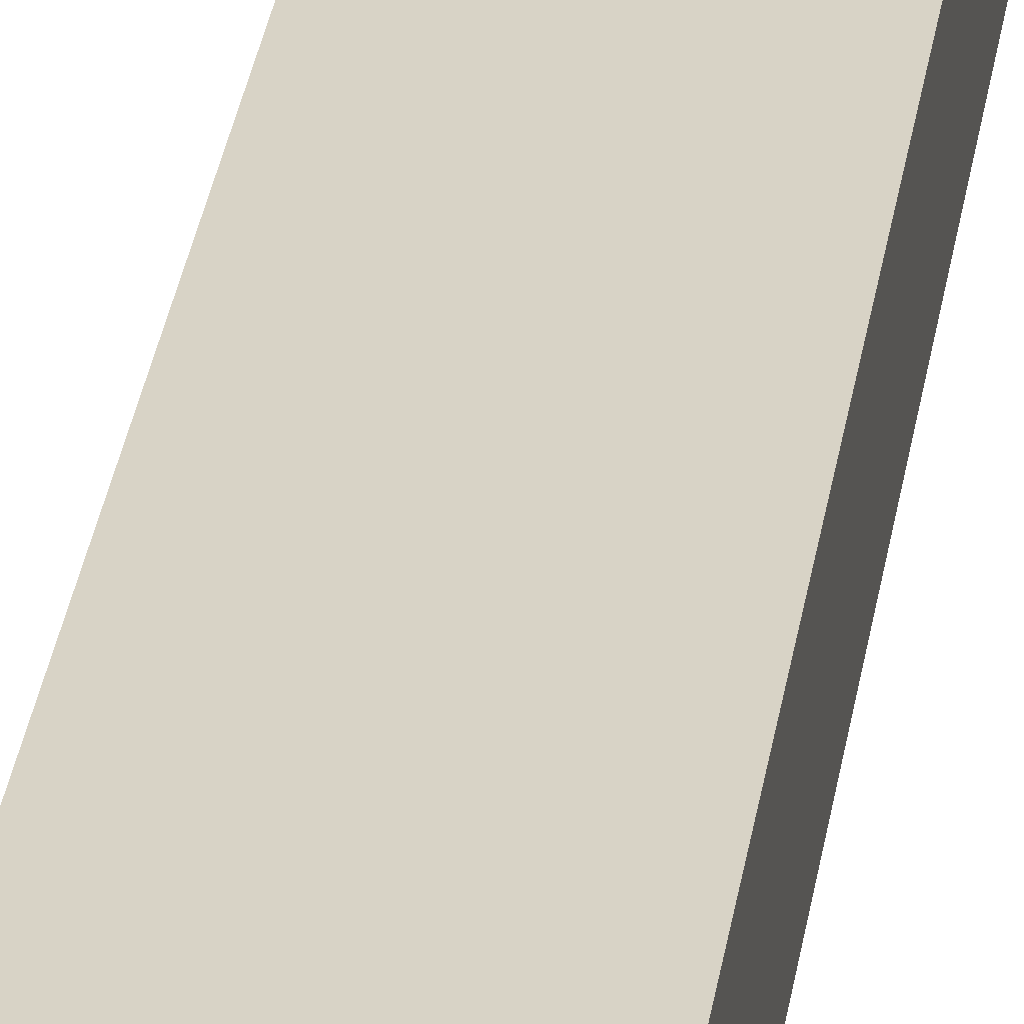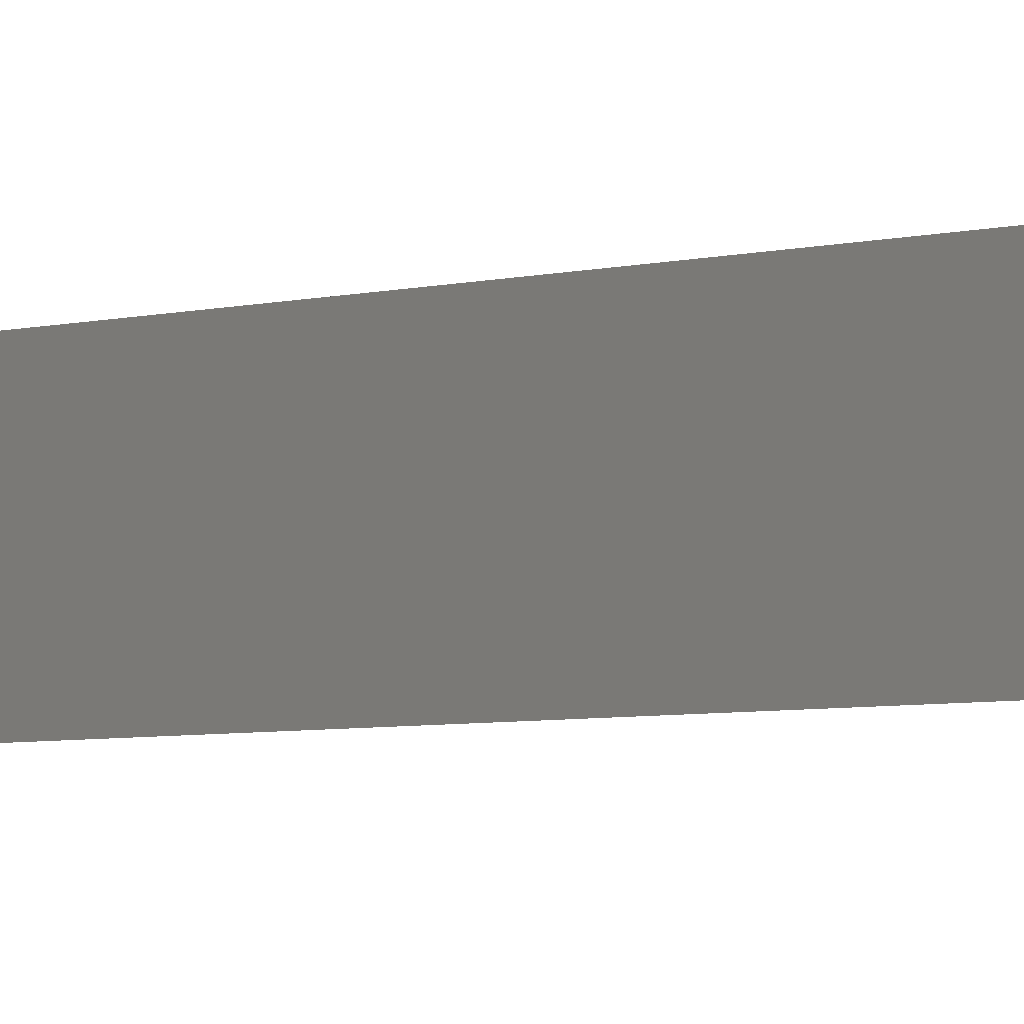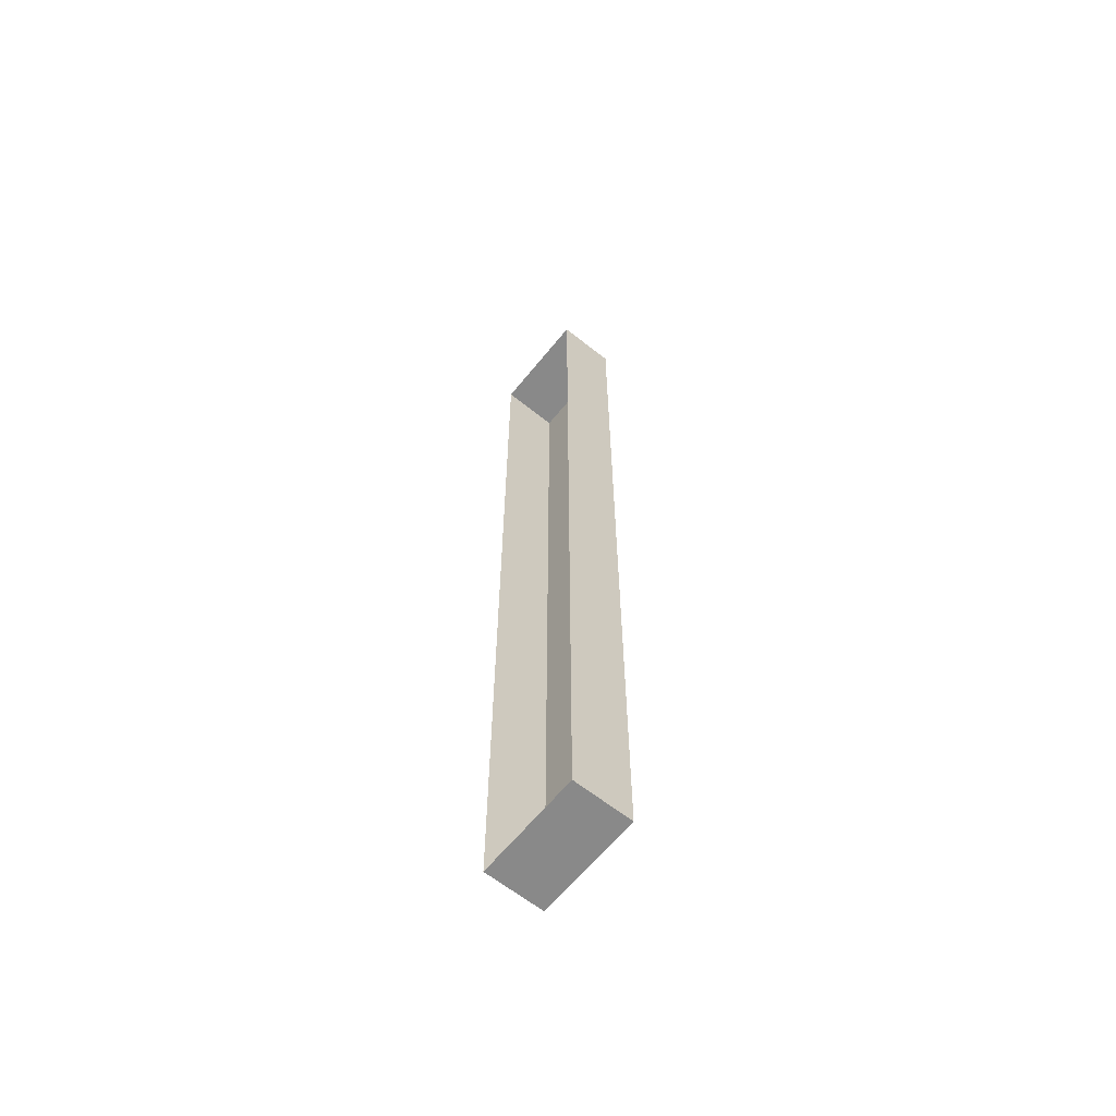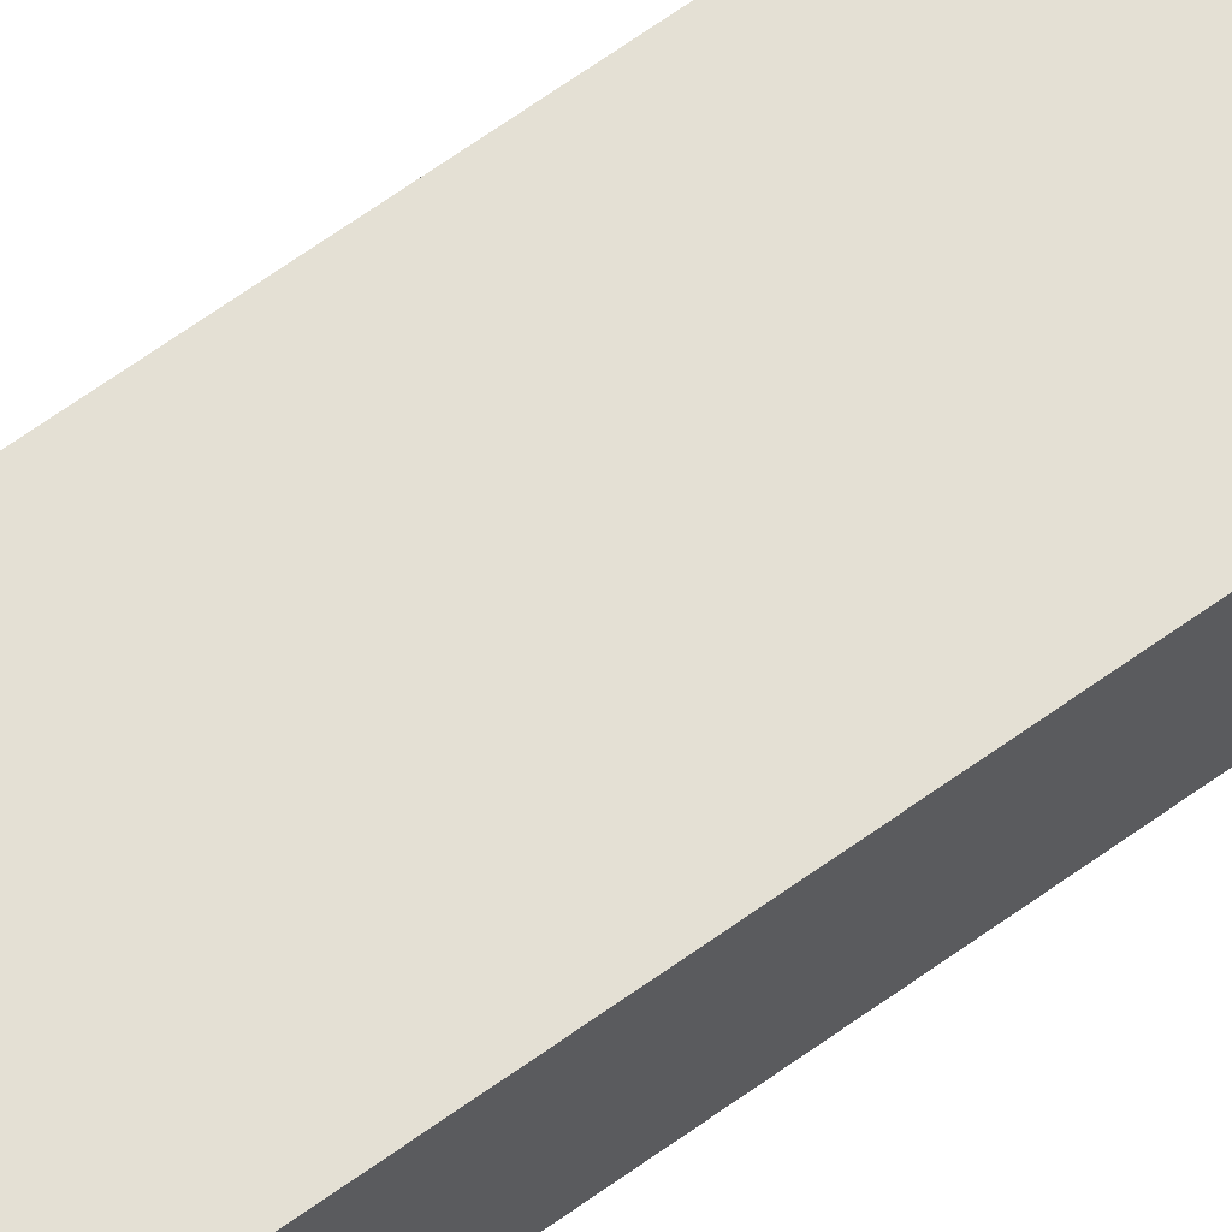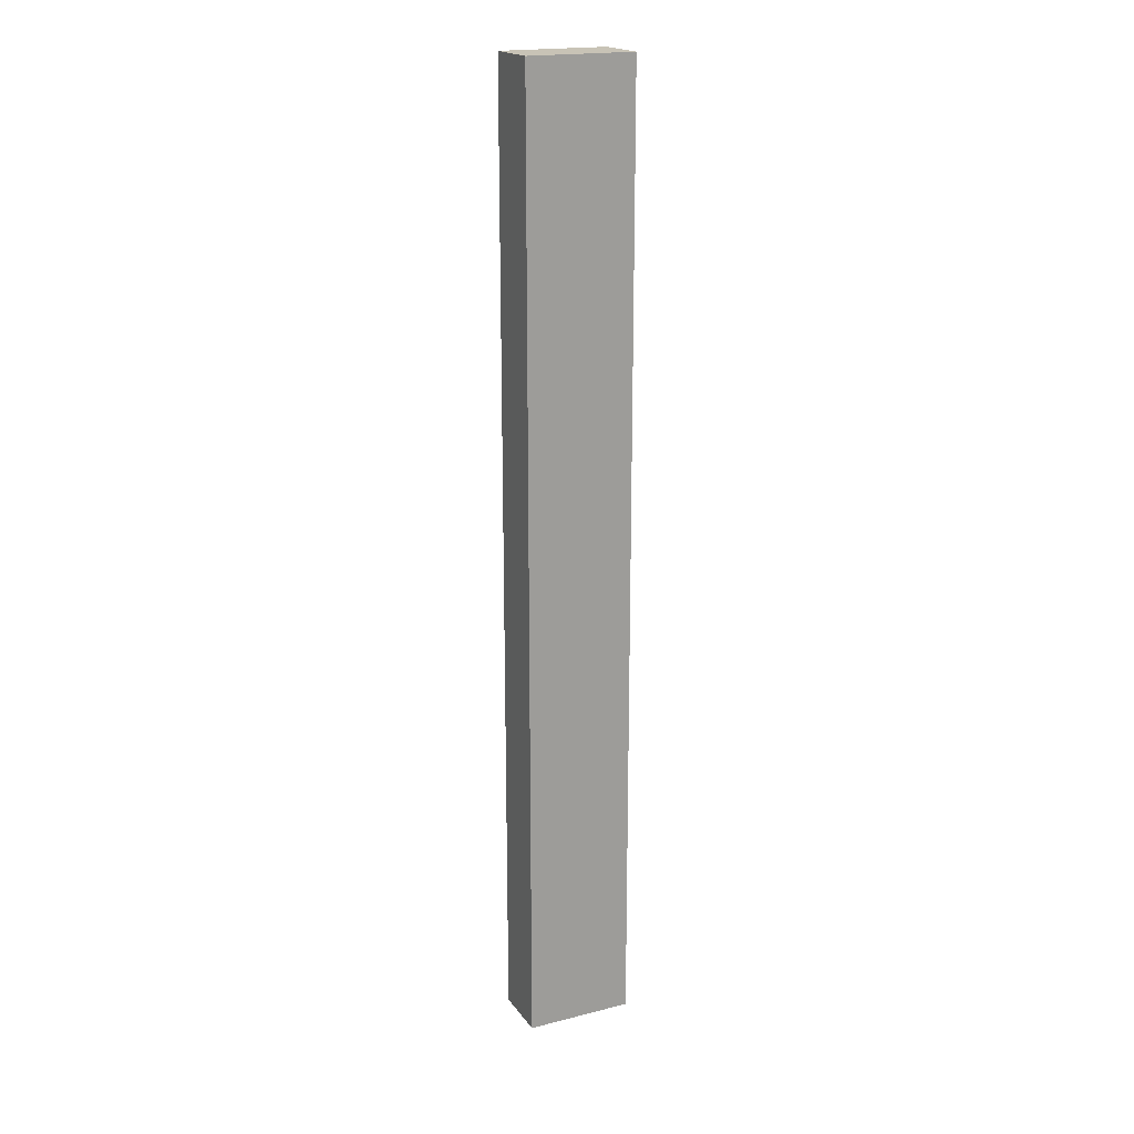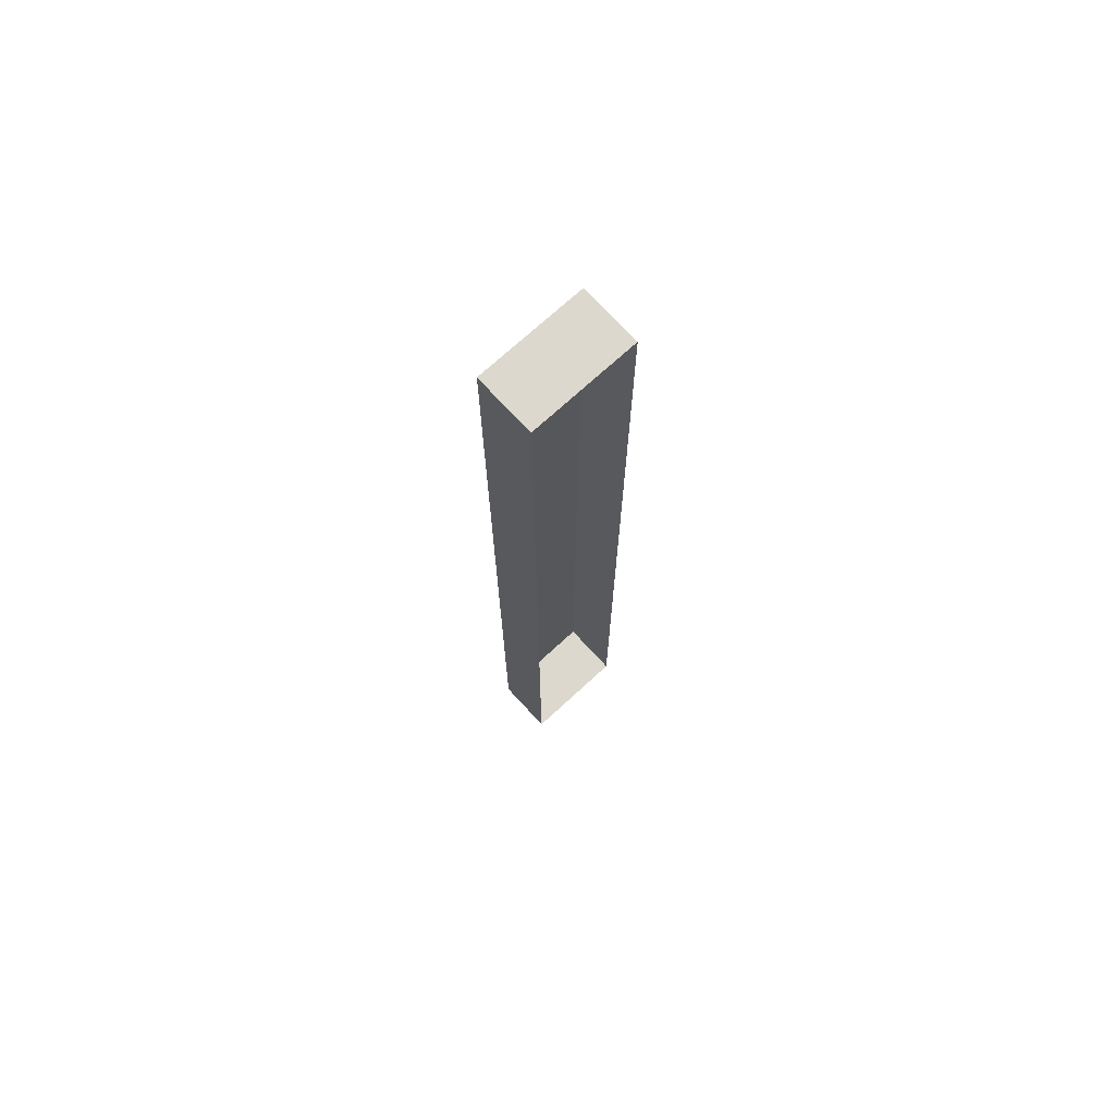
<metadata>
{"format":"obj","ext":"obj","renderer":"f3d","projection":"perspective","resolution":1024,"background":"white","views":[{"elev":27.9,"azim":-172.6,"up":"+Y"},{"elev":-2.4,"azim":-30.6,"up":"+Y"},{"elev":-63.1,"azim":51.1,"up":"+Z"},{"elev":66.0,"azim":-125.9,"up":"+Y"},{"elev":19.4,"azim":154.8,"up":"+Z"},{"elev":72.3,"azim":-42.6,"up":"+Z"}]}
</metadata>
<code>
v  -33.75 2.5 20.25
v  -33.75 2.5 15.75
v  -38.25 2.5 15.75
v  -38.25 2.5 20.25
v  -33.75 0 20.25
v  -33.75 0 15.75
v  -38.25 0 15.75
v  -38.25 0 20.25
v  -33.75 2.5 11.25
v  -38.25 2.5 11.25
v  -33.75 0 11.25
v  -38.25 0 11.25
v  -33.75 2.5 6.75
v  -38.25 2.5 6.75
v  -33.75 0 6.75
v  -38.25 0 6.75
v  -33.75 2.5 2.25
v  -38.25 2.5 2.25
v  -33.75 0 2.25
v  -38.25 0 2.25
v  -33.75 2.5 -2.25
v  -38.25 2.5 -2.25
v  -33.75 0 -2.25
v  -38.25 0 -2.25
v  -33.75 2.5 -6.75
v  -38.25 2.5 -6.75
v  -33.75 0 -6.75
v  -38.25 0 -6.75
v  -33.75 2.5 -11.25
v  -38.25 2.5 -11.25
v  -33.75 0 -11.25
v  -38.25 0 -11.25
v  -33.75 2.5 -15.75
v  -38.25 2.5 -15.75
v  -33.75 0 -15.75
v  -38.25 0 -15.75
v  -33.75 2.5 -20.25
v  -38.25 2.5 -20.25
v  -33.75 0 -20.25
v  -38.25 0 -20.25
o Box130
g Box130
f 1 2 3
f 3 4 1
f 5 6 2
f 2 1 5
f 7 8 4
f 4 3 7
f 8 5 1
f 1 4 8
f 2 9 10
f 10 3 2
f 6 11 9
f 9 2 6
f 12 7 3
f 3 10 12
f 9 13 14
f 14 10 9
f 11 15 13
f 13 9 11
f 16 12 10
f 10 14 16
f 13 17 18
f 18 14 13
f 15 19 17
f 17 13 15
f 20 16 14
f 14 18 20
f 17 21 22
f 22 18 17
f 19 23 21
f 21 17 19
f 24 20 18
f 18 22 24
f 21 25 26
f 26 22 21
f 23 27 25
f 25 21 23
f 28 24 22
f 22 26 28
f 25 29 30
f 30 26 25
f 27 31 29
f 29 25 27
f 32 28 26
f 26 30 32
f 29 33 34
f 34 30 29
f 31 35 33
f 33 29 31
f 36 32 30
f 30 34 36
f 33 37 38
f 38 34 33
f 35 39 37
f 37 33 35
f 39 40 38
f 38 37 39
f 40 36 34
f 34 38 40

</code>
